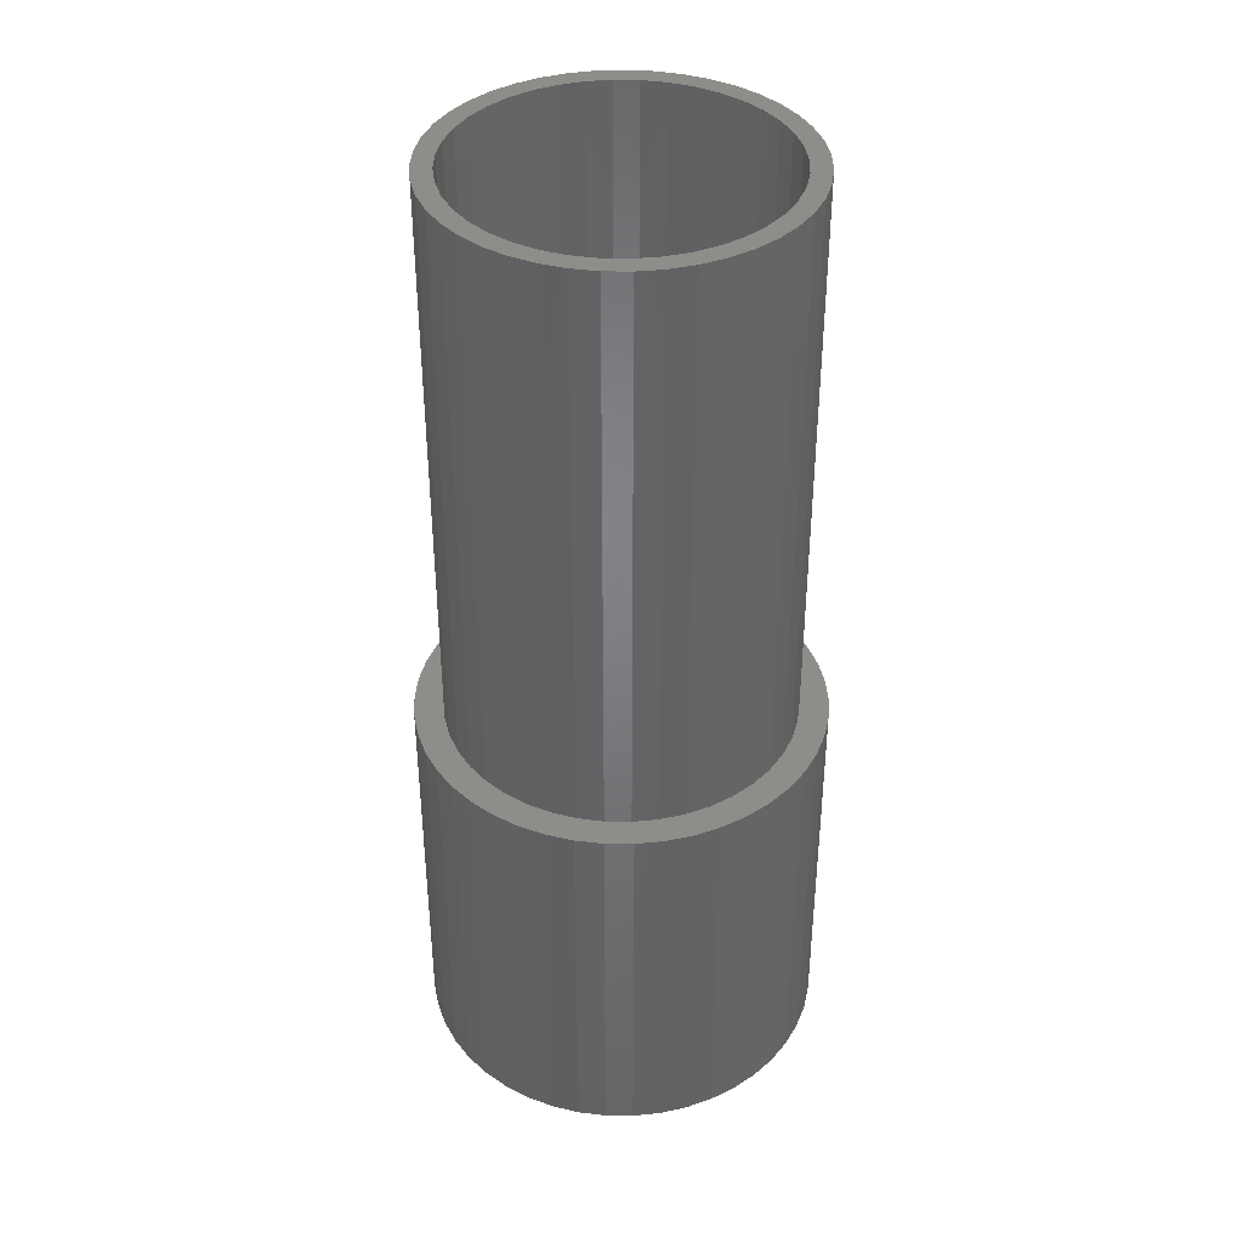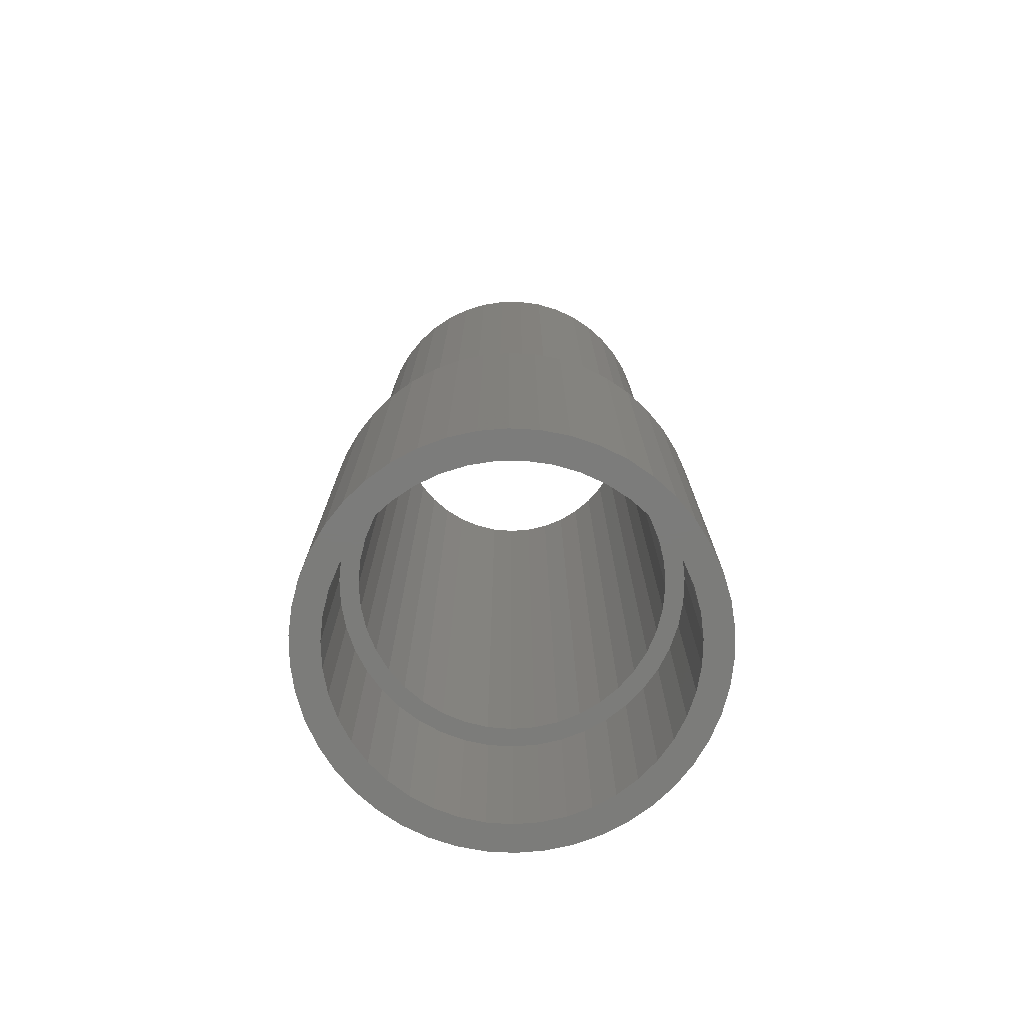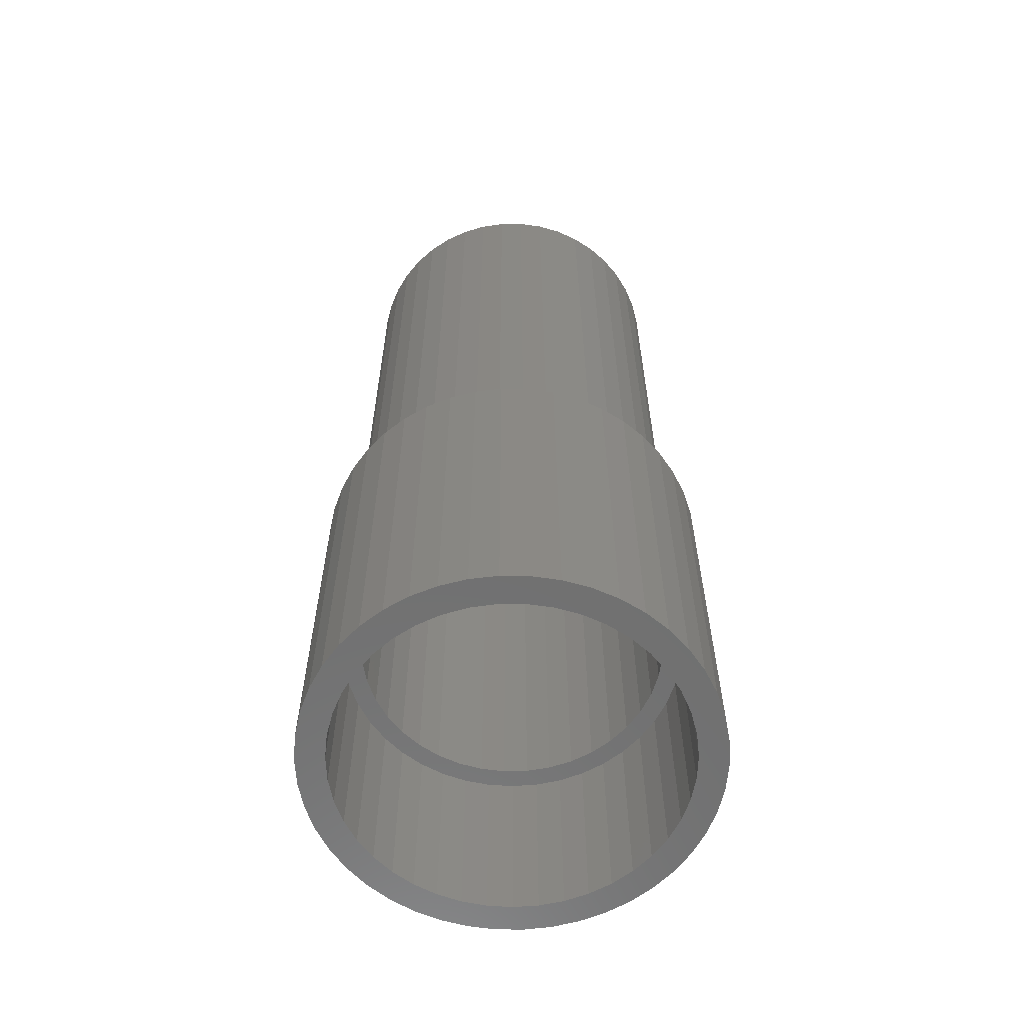
<metadata>
{"format":"stl","ext":"stl","renderer":"f3d","projection":"perspective","resolution":1024,"background":"white","views":[{"elev":39.0,"azim":-155.9,"up":"+Z"},{"elev":-75.3,"azim":-81.3,"up":"+Z"},{"elev":-61.1,"azim":-165.1,"up":"+Z"}]}
</metadata>
<code>
# stl→obj: 344 verts, 688 faces
v 3.028 -4.289 10
v 2.415 -4.661 0
v 3.028 -4.289 0
v -4.486 2.728 10
v -4.072 3.313 0
v -4.486 2.728 0
v -4.072 3.313 10
v 3.583 -3.837 10
v 3.583 -3.837 0
v -4.815 2.092 10
v -4.815 2.092 0
v 4.072 -3.313 10
v 4.072 -3.313 0
v -5.055 1.416 10
v -5.055 1.416 0
v 5.201 0.7149 10
v 5.25 -1.286e-15 0
v 5.201 0.7149 0
v 5.25 -1.286e-15 10
v 4.486 -2.728 10
v 4.486 -2.728 0
v -5.201 0.7149 10
v -5.201 0.7149 0
v 5.055 1.416 10
v 5.055 1.416 0
v 4.815 -2.092 10
v 4.815 -2.092 0
v -5.25 5.306e-15 10
v -5.25 5.306e-15 0
v 4.815 2.092 10
v 4.815 2.092 0
v 5.055 -1.416 10
v 5.055 -1.416 0
v -5.201 -0.7149 10
v -5.201 -0.7149 0
v 4.486 2.728 10
v 4.486 2.728 0
v 5.201 -0.7149 10
v 5.201 -0.7149 0
v -5.055 -1.416 10
v -5.055 -1.416 0
v 4.072 3.313 10
v 4.072 3.313 0
v -4.815 -2.092 10
v -4.815 -2.092 0
v 3.583 3.837 10
v 3.583 3.837 0
v -4.486 -2.728 10
v -4.486 -2.728 0
v 3.028 4.289 10
v 3.028 4.289 0
v -4.072 -3.313 10
v -4.072 -3.313 0
v 2.415 4.661 10
v 2.415 4.661 0
v -3.583 -3.837 10
v -3.583 -3.837 0
v 1.758 4.947 10
v 1.758 4.947 0
v -3.028 -4.289 10
v -3.028 -4.289 0
v 1.068 5.14 10
v 1.068 5.14 0
v -2.415 -4.661 10
v -2.415 -4.661 0
v 0.3583 5.238 10
v 0.3583 5.238 0
v -1.758 -4.947 10
v -1.758 -4.947 0
v -0.3583 5.238 10
v -0.3583 5.238 0
v -1.068 -5.14 10
v -1.068 -5.14 0
v -1.068 5.14 10
v -1.068 5.14 0
v -0.3583 -5.238 10
v -0.3583 -5.238 0
v -1.758 4.947 10
v -1.758 4.947 0
v 0.3583 -5.238 10
v 0.3583 -5.238 0
v -2.415 4.661 10
v -2.415 4.661 0
v 1.068 -5.14 10
v 1.068 -5.14 0
v -3.028 4.289 10
v -3.028 4.289 0
v 1.758 -4.947 10
v 1.758 -4.947 0
v -3.583 3.837 10
v -3.583 3.837 0
v 2.415 -4.661 10
v -4.203 1.608 10
v -4.392 0.9784 10
v 4.452 -0.6552 10
v 1.76 -4.142 10
v 1.138 -4.354 10
v 4.5 -1.102e-15 10
v -0.8174 4.425 10
v -0.1643 4.497 10
v -3.924 2.202 10
v 2.344 -3.841 10
v -3.123 -3.24 10
v -3.562 2.75 10
v -3.562 -2.75 10
v 0.4922 4.473 10
v -2.618 -3.66 10
v 2.879 -3.459 10
v -3.924 -2.202 10
v 4.452 0.6552 10
v -2.058 -4.002 10
v -3.123 3.24 10
v -4.203 -1.608 10
v 3.351 -3.003 10
v 1.138 4.354 10
v -1.453 -4.259 10
v -2.618 3.66 10
v -4.392 -0.9784 10
v 3.753 -2.483 10
v 4.309 1.296 10
v -0.8174 -4.425 10
v -2.058 4.002 10
v 1.76 4.142 10
v 4.075 1.91 10
v -4.488 -0.3285 10
v 2.344 3.841 10
v 4.075 -1.91 10
v -0.1643 -4.497 10
v 3.753 2.483 10
v -4.488 0.3285 10
v 2.879 3.459 10
v 3.351 3.003 10
v 4.309 -1.296 10
v -1.453 4.259 10
v 0.4922 -4.473 10
v -4.203 1.608 0
v -4.392 0.9784 0
v 4.452 -0.6552 0
v 1.76 -4.142 0
v 1.138 -4.354 0
v 4.5 -1.102e-15 0
v -0.8174 4.425 0
v -0.1643 4.497 0
v -3.924 2.202 0
v 2.344 -3.841 0
v -3.123 -3.24 0
v -3.562 2.75 0
v -3.562 -2.75 0
v 0.4922 4.473 0
v -2.618 -3.66 0
v 2.879 -3.459 0
v -3.924 -2.202 0
v 4.452 0.6552 0
v -2.058 -4.002 0
v -3.123 3.24 0
v -4.203 -1.608 0
v 3.351 -3.003 0
v 1.138 4.354 0
v -1.453 -4.259 0
v -2.618 3.66 0
v -4.392 -0.9784 0
v 3.753 -2.483 0
v 4.309 1.296 0
v -0.8174 -4.425 0
v -2.058 4.002 0
v 1.76 4.142 0
v 4.075 1.91 0
v -4.488 -0.3285 0
v 2.344 3.841 0
v 4.075 -1.91 0
v -0.1643 -4.497 0
v 3.753 2.483 0
v -4.488 0.3285 0
v 2.879 3.459 0
v 3.351 3.003 0
v 4.309 -1.296 0
v -1.453 4.259 0
v 0.4922 -4.473 0
v -4.203 1.608 25
v -3.924 2.202 5
v -4.203 1.608 5
v -3.924 2.202 25
v 4.075 -1.91 25
v 3.753 -2.483 25
v 3.753 -2.483 5
v 4.075 -1.91 5
v 4.309 -1.296 5
v -4.392 0.9784 25
v -4.392 0.9784 5
v 4.309 -1.296 25
v -4.488 0.3285 25
v -4.488 0.3285 5
v 4.452 0.6552 25
v 4.5 -1.102e-15 5
v 4.452 0.6552 5
v 4.5 -1.102e-15 25
v 4.452 -0.6552 25
v 4.452 -0.6552 5
v -4.488 -0.3285 25
v -4.488 -0.3285 5
v 4.309 1.296 25
v 4.309 1.296 5
v -4.392 -0.9784 25
v -4.392 -0.9784 5
v 4.075 1.91 25
v 4.075 1.91 5
v -4.203 -1.608 25
v -4.203 -1.608 5
v 3.753 2.483 25
v 3.753 2.483 5
v -3.924 -2.202 25
v -3.924 -2.202 5
v 3.351 3.003 25
v 3.351 3.003 5
v -3.562 -2.75 25
v -3.562 -2.75 5
v 2.879 3.459 25
v 2.879 3.459 5
v -3.123 -3.24 25
v -3.123 -3.24 5
v 2.344 3.841 25
v 2.344 3.841 5
v -2.618 -3.66 25
v -2.618 -3.66 5
v 1.76 4.142 25
v 1.76 4.142 5
v -2.058 -4.002 25
v -2.058 -4.002 5
v 1.138 4.354 25
v 1.138 4.354 5
v -1.453 -4.259 25
v -1.453 -4.259 5
v 0.4922 4.473 25
v 0.4922 4.473 5
v -0.8174 -4.425 25
v -0.8174 -4.425 5
v -0.1643 4.497 25
v -0.1643 4.497 5
v -0.1643 -4.497 25
v -0.1643 -4.497 5
v -0.8174 4.425 25
v -0.8174 4.425 5
v 0.4922 -4.473 25
v 0.4922 -4.473 5
v -1.453 4.259 25
v -1.453 4.259 5
v 1.138 -4.354 25
v 1.138 -4.354 5
v -2.058 4.002 25
v -2.058 4.002 5
v 1.76 -4.142 25
v 1.76 -4.142 5
v -2.618 3.66 25
v -2.618 3.66 5
v 2.344 -3.841 25
v 2.344 -3.841 5
v -3.123 3.24 25
v -3.123 3.24 5
v 2.879 -3.459 25
v 2.879 -3.459 5
v -3.562 2.75 25
v -3.562 2.75 5
v 3.351 -3.003 25
v 3.351 -3.003 5
v 1.816 -3.564 25
v 2.351 -3.236 25
v 4 -9.797e-16 25
v 3.951 0.6257 25
v -3.236 2.351 25
v -3.564 1.816 25
v 0.6257 3.951 25
v 2.828 -2.828 25
v 1.236 3.804 25
v -2.828 2.828 25
v -2.828 -2.828 25
v 3.804 1.236 25
v -2.351 -3.236 25
v -2.351 3.236 25
v -3.236 -2.351 25
v 3.236 -2.351 25
v 1.816 3.564 25
v -3.564 -1.816 25
v -1.816 -3.564 25
v 3.564 1.816 25
v 2.351 3.236 25
v -1.816 3.564 25
v 3.236 2.351 25
v -3.804 -1.236 25
v 3.564 -1.816 25
v 2.828 2.828 25
v -1.236 -3.804 25
v 3.804 -1.236 25
v -3.951 -0.6257 25
v -0.6257 -3.951 25
v -1.236 3.804 25
v -4 4.899e-16 25
v -7.348e-16 -4 25
v 3.951 -0.6257 25
v -0.6257 3.951 25
v -3.951 0.6257 25
v 0.6257 -3.951 25
v -3.804 1.236 25
v 2.449e-16 4 25
v 1.236 -3.804 25
v 1.816 -3.564 5
v 2.351 -3.236 5
v 4 -9.797e-16 5
v 3.951 0.6257 5
v -3.236 2.351 5
v -3.564 1.816 5
v 0.6257 3.951 5
v 2.828 -2.828 5
v 1.236 3.804 5
v -2.828 2.828 5
v -2.828 -2.828 5
v 3.804 1.236 5
v -2.351 -3.236 5
v -2.351 3.236 5
v -3.236 -2.351 5
v 3.236 -2.351 5
v 1.816 3.564 5
v -3.564 -1.816 5
v -1.816 -3.564 5
v 3.564 1.816 5
v 2.351 3.236 5
v -1.816 3.564 5
v 3.236 2.351 5
v -3.804 -1.236 5
v 3.564 -1.816 5
v 2.828 2.828 5
v -1.236 -3.804 5
v 3.804 -1.236 5
v -3.951 -0.6257 5
v -0.6257 -3.951 5
v -1.236 3.804 5
v -4 4.899e-16 5
v -7.348e-16 -4 5
v 3.951 -0.6257 5
v -0.6257 3.951 5
v -3.951 0.6257 5
v 0.6257 -3.951 5
v -3.804 1.236 5
v 2.449e-16 4 5
v 1.236 -3.804 5
f 1 2 3
f 4 5 6
f 4 7 5
f 8 1 3
f 8 3 9
f 10 6 11
f 10 4 6
f 12 8 9
f 12 9 13
f 14 11 15
f 14 10 11
f 16 17 18
f 16 19 17
f 20 12 13
f 20 13 21
f 22 15 23
f 24 16 18
f 22 14 15
f 24 18 25
f 26 20 21
f 26 21 27
f 28 23 29
f 28 22 23
f 30 24 25
f 30 25 31
f 32 26 27
f 32 27 33
f 34 29 35
f 34 28 29
f 36 30 31
f 36 31 37
f 38 32 33
f 38 33 39
f 40 35 41
f 40 34 35
f 19 38 39
f 42 36 37
f 19 39 17
f 42 37 43
f 44 41 45
f 44 40 41
f 46 42 43
f 46 43 47
f 48 44 45
f 48 45 49
f 50 46 47
f 50 47 51
f 52 48 49
f 52 49 53
f 54 50 51
f 54 51 55
f 56 52 53
f 56 53 57
f 58 54 55
f 58 55 59
f 60 56 57
f 60 57 61
f 62 58 59
f 62 59 63
f 64 60 61
f 64 61 65
f 66 62 63
f 66 63 67
f 68 64 65
f 68 65 69
f 70 66 67
f 70 67 71
f 72 68 69
f 72 69 73
f 74 70 71
f 74 71 75
f 76 72 73
f 76 73 77
f 78 74 75
f 78 75 79
f 80 76 77
f 80 77 81
f 82 78 79
f 82 79 83
f 84 80 81
f 84 81 85
f 86 83 87
f 86 82 83
f 88 84 85
f 88 85 89
f 90 87 91
f 90 86 87
f 92 88 89
f 92 89 2
f 7 90 91
f 7 91 5
f 1 92 2
f 93 10 14
f 93 14 94
f 38 95 32
f 96 97 88
f 92 96 88
f 98 95 38
f 70 74 99
f 70 99 100
f 101 4 10
f 101 10 93
f 102 96 92
f 1 102 92
f 19 98 38
f 103 52 56
f 104 4 101
f 105 52 103
f 66 70 100
f 105 48 52
f 66 100 106
f 7 4 104
f 107 103 56
f 107 56 60
f 108 102 1
f 16 98 19
f 109 48 105
f 16 110 98
f 8 108 1
f 109 44 48
f 111 107 60
f 111 60 64
f 112 7 104
f 111 64 68
f 90 7 112
f 113 44 109
f 114 108 8
f 113 40 44
f 62 66 106
f 12 114 8
f 62 106 115
f 116 111 68
f 116 68 72
f 117 90 112
f 86 90 117
f 118 40 113
f 118 34 40
f 119 114 12
f 24 110 16
f 24 120 110
f 20 119 12
f 58 62 115
f 121 72 76
f 121 116 72
f 122 86 117
f 58 115 123
f 30 124 120
f 125 34 118
f 30 120 24
f 125 28 34
f 54 123 126
f 127 119 20
f 54 58 123
f 128 121 76
f 82 86 122
f 128 76 80
f 36 129 124
f 26 127 20
f 36 124 30
f 130 28 125
f 130 22 28
f 50 126 131
f 50 54 126
f 42 132 129
f 42 129 36
f 46 131 132
f 133 127 26
f 46 132 42
f 78 82 122
f 46 50 131
f 78 122 134
f 135 80 84
f 135 128 80
f 94 14 22
f 94 22 130
f 32 133 26
f 95 133 32
f 97 135 84
f 88 97 84
f 74 78 134
f 74 134 99
f 136 15 11
f 136 137 15
f 39 33 138
f 139 89 140
f 2 89 139
f 141 39 138
f 71 142 75
f 71 143 142
f 144 11 6
f 144 136 11
f 145 2 139
f 3 2 145
f 17 39 141
f 146 57 53
f 147 144 6
f 148 146 53
f 67 143 71
f 148 53 49
f 67 149 143
f 5 147 6
f 150 57 146
f 150 61 57
f 151 3 145
f 18 17 141
f 152 148 49
f 18 141 153
f 9 3 151
f 152 49 45
f 154 61 150
f 154 65 61
f 155 147 5
f 154 69 65
f 91 155 5
f 156 152 45
f 157 9 151
f 156 45 41
f 63 149 67
f 13 9 157
f 63 158 149
f 159 69 154
f 159 73 69
f 160 155 91
f 87 160 91
f 161 156 41
f 161 41 35
f 162 13 157
f 25 18 153
f 25 153 163
f 21 13 162
f 59 158 63
f 164 77 73
f 164 73 159
f 165 160 87
f 59 166 158
f 31 163 167
f 168 161 35
f 31 25 163
f 168 35 29
f 55 169 166
f 170 21 162
f 55 166 59
f 171 77 164
f 83 165 87
f 171 81 77
f 37 167 172
f 27 21 170
f 37 31 167
f 173 168 29
f 173 29 23
f 51 174 169
f 51 169 55
f 43 172 175
f 43 37 172
f 47 175 174
f 176 27 170
f 47 43 175
f 79 165 83
f 47 174 51
f 79 177 165
f 178 85 81
f 178 81 171
f 137 23 15
f 137 173 23
f 33 27 176
f 138 33 176
f 140 85 178
f 89 85 140
f 75 177 79
f 75 142 177
f 119 157 114
f 93 136 144
f 93 144 101
f 127 170 162
f 127 162 119
f 94 137 136
f 94 136 93
f 133 176 170
f 133 170 127
f 130 173 137
f 110 153 141
f 130 137 94
f 110 141 98
f 95 138 176
f 95 176 133
f 125 168 173
f 98 141 138
f 125 173 130
f 120 163 153
f 98 138 95
f 120 153 110
f 118 161 168
f 118 168 125
f 124 167 163
f 124 163 120
f 113 156 161
f 113 161 118
f 129 172 167
f 129 167 124
f 109 152 156
f 109 156 113
f 132 175 172
f 132 172 129
f 105 148 152
f 131 174 175
f 105 152 109
f 131 175 132
f 103 146 148
f 126 169 174
f 126 174 131
f 103 148 105
f 107 146 103
f 107 150 146
f 123 166 169
f 123 169 126
f 111 150 107
f 115 158 166
f 111 154 150
f 115 166 123
f 116 154 111
f 106 149 158
f 116 159 154
f 106 158 115
f 121 159 116
f 100 143 149
f 121 164 159
f 100 149 106
f 128 164 121
f 99 142 143
f 128 171 164
f 99 143 100
f 135 171 128
f 134 177 142
f 135 178 171
f 134 142 99
f 97 178 135
f 122 165 177
f 97 140 178
f 122 177 134
f 96 140 97
f 117 160 165
f 96 139 140
f 117 165 122
f 102 139 96
f 102 145 139
f 112 155 160
f 112 160 117
f 108 145 102
f 108 151 145
f 104 147 155
f 104 155 112
f 114 157 151
f 114 151 108
f 101 144 147
f 101 147 104
f 119 162 157
f 179 180 181
f 179 182 180
f 183 184 185
f 183 185 186
f 183 186 187
f 188 181 189
f 188 179 181
f 190 183 187
f 191 189 192
f 193 194 195
f 193 196 194
f 197 190 187
f 191 188 189
f 197 187 198
f 199 192 200
f 196 197 198
f 199 191 192
f 201 195 202
f 196 198 194
f 201 193 195
f 203 200 204
f 203 199 200
f 205 201 202
f 205 202 206
f 207 204 208
f 207 203 204
f 209 205 206
f 209 206 210
f 211 208 212
f 211 207 208
f 213 209 210
f 213 210 214
f 215 212 216
f 215 211 212
f 217 213 214
f 217 214 218
f 219 216 220
f 221 217 218
f 219 215 216
f 221 218 222
f 223 219 220
f 223 220 224
f 225 221 222
f 225 222 226
f 227 223 224
f 227 224 228
f 229 225 226
f 229 226 230
f 231 227 228
f 231 228 232
f 233 229 230
f 233 230 234
f 235 231 232
f 235 232 236
f 237 233 234
f 237 234 238
f 239 235 236
f 239 236 240
f 241 237 238
f 241 238 242
f 243 239 240
f 243 240 244
f 245 241 242
f 245 242 246
f 247 243 244
f 247 244 248
f 249 245 246
f 249 246 250
f 251 247 248
f 251 248 252
f 253 249 250
f 253 250 254
f 255 251 252
f 255 252 256
f 257 253 254
f 257 254 258
f 259 255 256
f 259 256 260
f 261 258 262
f 261 257 258
f 263 259 260
f 263 260 264
f 182 262 180
f 263 264 185
f 182 261 262
f 184 263 185
f 255 265 251
f 266 265 255
f 193 267 196
f 193 268 267
f 269 182 270
f 261 182 269
f 259 266 255
f 229 233 271
f 272 266 259
f 229 271 273
f 274 261 269
f 257 261 274
f 275 215 219
f 263 272 259
f 201 268 193
f 201 276 268
f 277 219 223
f 277 275 219
f 278 257 274
f 279 211 215
f 225 229 273
f 279 215 275
f 280 272 263
f 225 273 281
f 282 211 279
f 282 207 211
f 205 276 201
f 253 257 278
f 283 223 227
f 205 284 276
f 184 280 263
f 283 227 231
f 283 277 223
f 221 225 281
f 221 281 285
f 286 253 278
f 209 284 205
f 209 287 284
f 288 207 282
f 289 280 184
f 288 203 207
f 217 221 285
f 217 285 290
f 291 283 231
f 249 253 286
f 291 231 235
f 213 287 209
f 213 290 287
f 213 217 290
f 183 289 184
f 292 289 183
f 293 203 288
f 293 199 203
f 294 291 235
f 245 286 295
f 294 235 239
f 245 249 286
f 190 292 183
f 296 199 293
f 296 191 199
f 297 294 239
f 243 297 239
f 298 292 190
f 241 295 299
f 300 188 191
f 241 245 295
f 300 191 296
f 197 298 190
f 301 297 243
f 267 298 197
f 247 301 243
f 302 179 188
f 237 299 303
f 237 241 299
f 196 267 197
f 302 188 300
f 304 301 247
f 251 304 247
f 270 179 302
f 233 237 303
f 265 304 251
f 233 303 271
f 182 179 270
f 256 252 305
f 306 256 305
f 195 194 307
f 195 307 308
f 309 310 180
f 262 309 180
f 260 256 306
f 230 311 234
f 312 260 306
f 230 313 311
f 314 309 262
f 258 314 262
f 315 220 216
f 264 260 312
f 202 195 308
f 202 308 316
f 317 224 220
f 317 220 315
f 318 314 258
f 319 216 212
f 226 313 230
f 319 315 216
f 320 264 312
f 226 321 313
f 322 319 212
f 322 212 208
f 206 202 316
f 254 318 258
f 323 228 224
f 206 316 324
f 185 264 320
f 323 232 228
f 323 224 317
f 222 321 226
f 222 325 321
f 326 318 254
f 210 206 324
f 210 324 327
f 328 322 208
f 329 185 320
f 328 208 204
f 218 325 222
f 218 330 325
f 331 232 323
f 250 326 254
f 331 236 232
f 214 210 327
f 214 327 330
f 214 330 218
f 186 185 329
f 332 186 329
f 333 328 204
f 333 204 200
f 334 236 331
f 246 335 326
f 334 240 236
f 246 326 250
f 187 186 332
f 336 333 200
f 336 200 192
f 337 240 334
f 244 240 337
f 338 187 332
f 242 339 335
f 340 192 189
f 242 335 246
f 340 336 192
f 198 187 338
f 341 244 337
f 307 198 338
f 248 244 341
f 342 189 181
f 238 343 339
f 238 339 242
f 194 198 307
f 342 340 189
f 344 248 341
f 252 248 344
f 310 342 181
f 234 343 238
f 305 252 344
f 234 311 343
f 180 310 181
f 300 340 342
f 267 338 298
f 267 307 338
f 300 342 302
f 296 336 340
f 296 340 300
f 293 333 336
f 268 308 307
f 293 336 296
f 268 307 267
f 288 328 333
f 288 333 293
f 276 316 308
f 276 308 268
f 282 322 328
f 282 328 288
f 284 324 316
f 284 316 276
f 279 319 322
f 279 322 282
f 287 324 284
f 287 327 324
f 275 315 319
f 275 319 279
f 290 327 287
f 290 330 327
f 277 317 315
f 277 315 275
f 285 330 290
f 285 325 330
f 283 323 317
f 283 317 277
f 281 325 285
f 281 321 325
f 291 331 323
f 291 323 283
f 273 321 281
f 273 313 321
f 294 334 331
f 294 331 291
f 271 313 273
f 271 311 313
f 297 334 294
f 297 337 334
f 303 311 271
f 303 343 311
f 301 337 297
f 301 341 337
f 299 343 303
f 299 339 343
f 304 341 301
f 304 344 341
f 295 339 299
f 295 335 339
f 265 344 304
f 265 305 344
f 286 335 295
f 286 326 335
f 266 305 265
f 266 306 305
f 278 326 286
f 278 318 326
f 272 306 266
f 272 312 306
f 274 318 278
f 274 314 318
f 280 312 272
f 280 320 312
f 269 314 274
f 269 309 314
f 289 320 280
f 289 329 320
f 270 309 269
f 270 310 309
f 292 329 289
f 292 332 329
f 302 342 310
f 302 310 270
f 298 332 292
f 298 338 332

</code>
